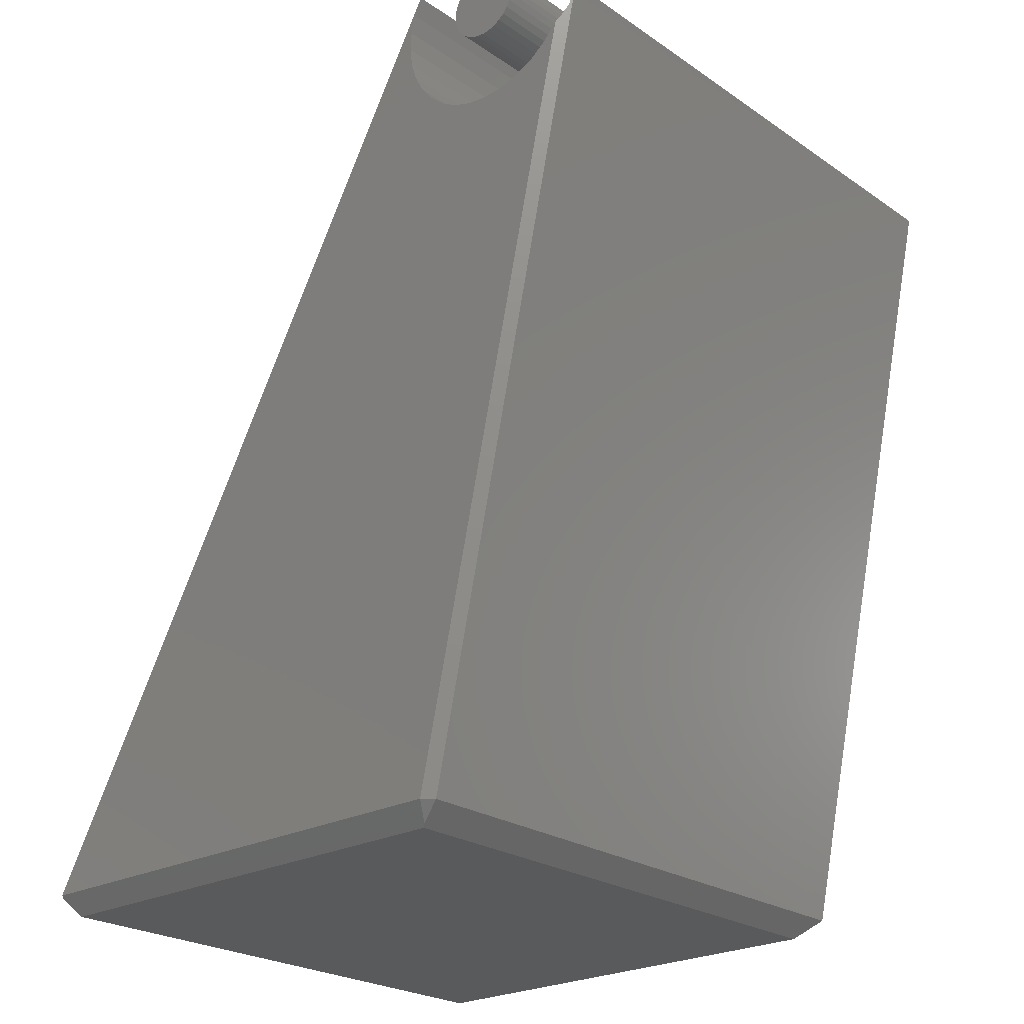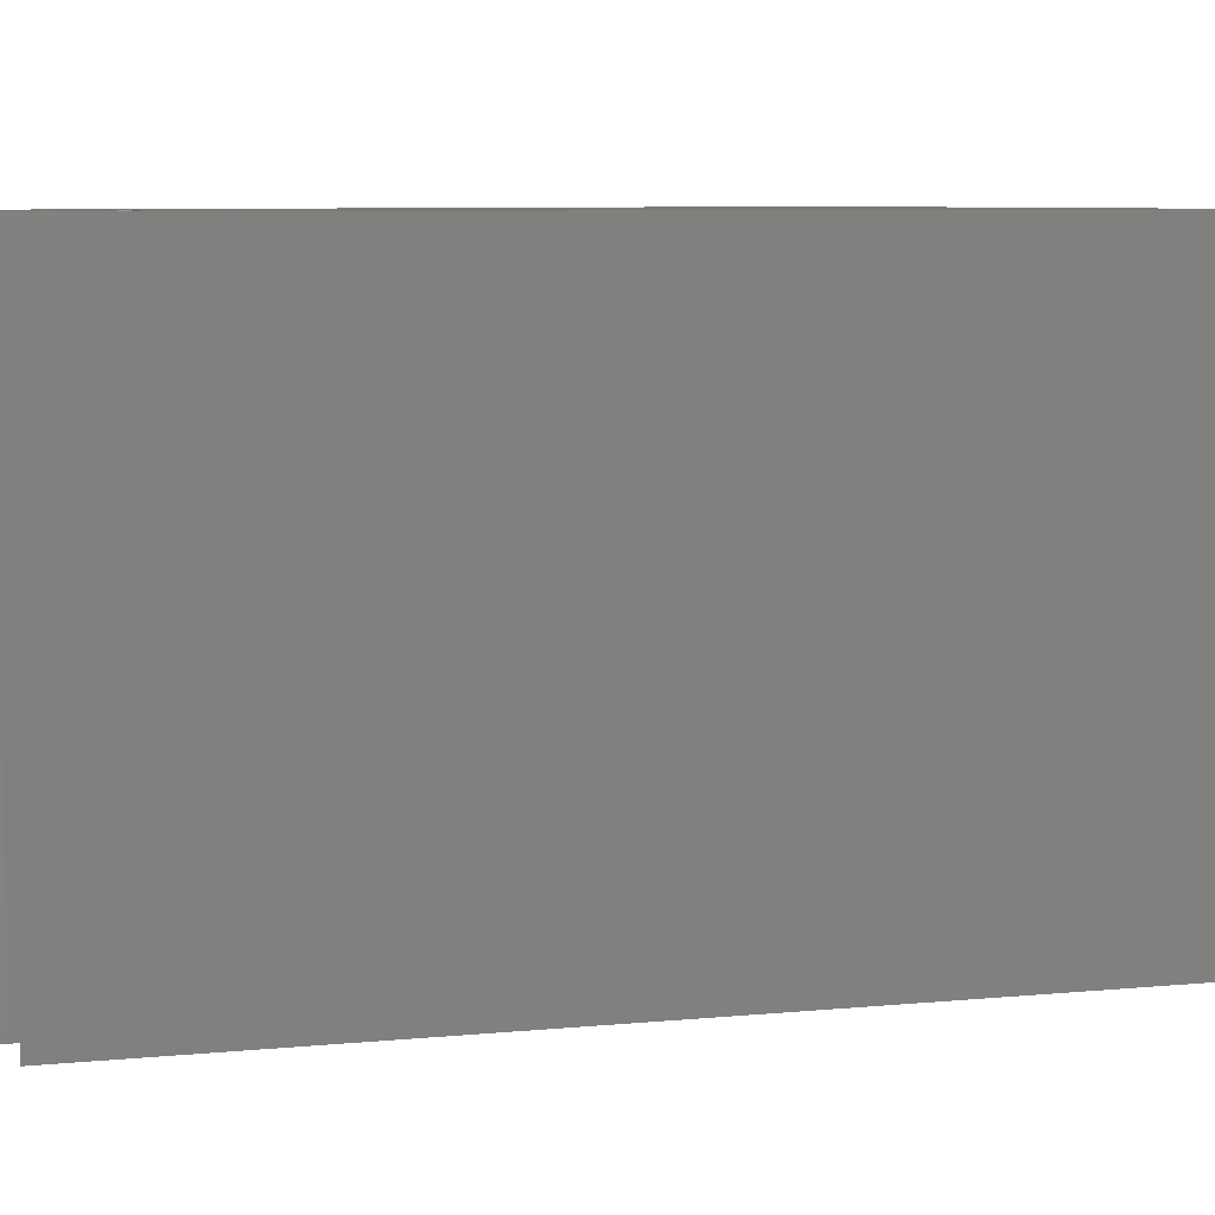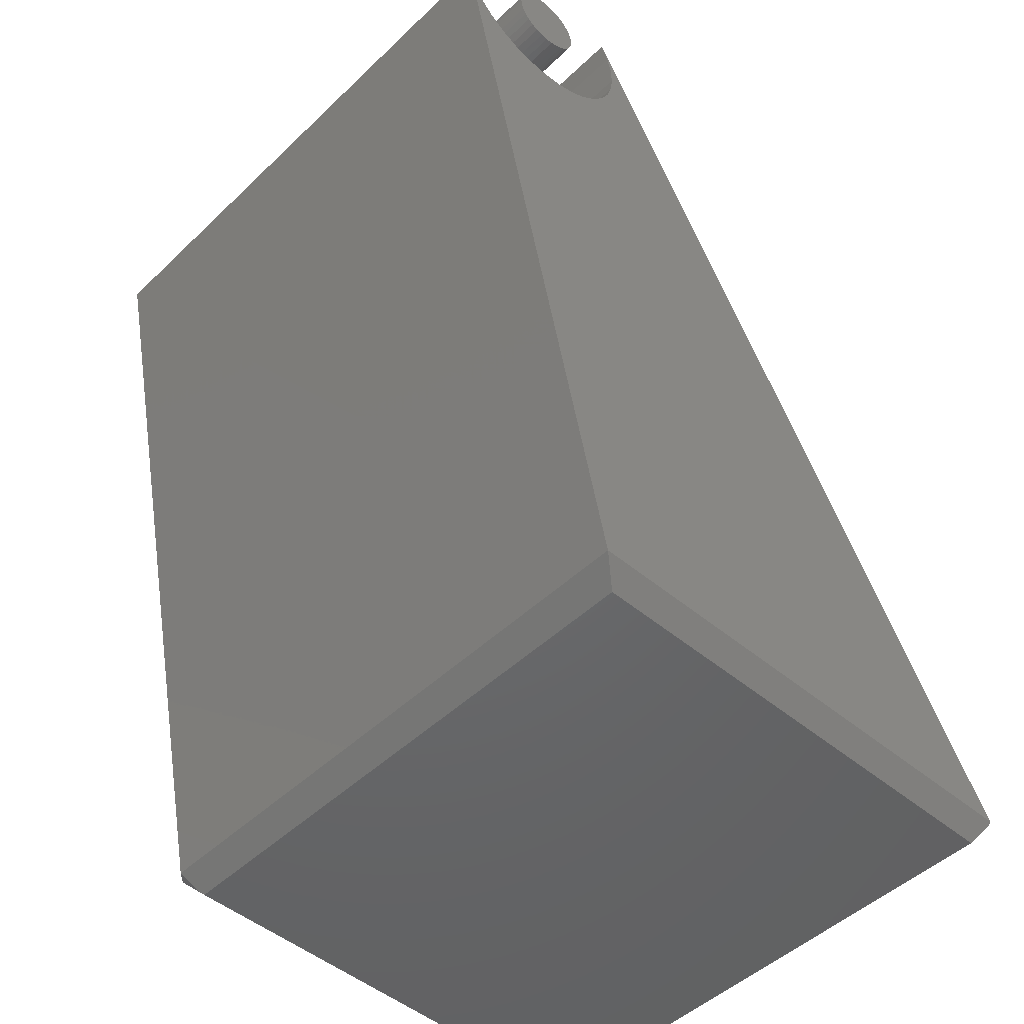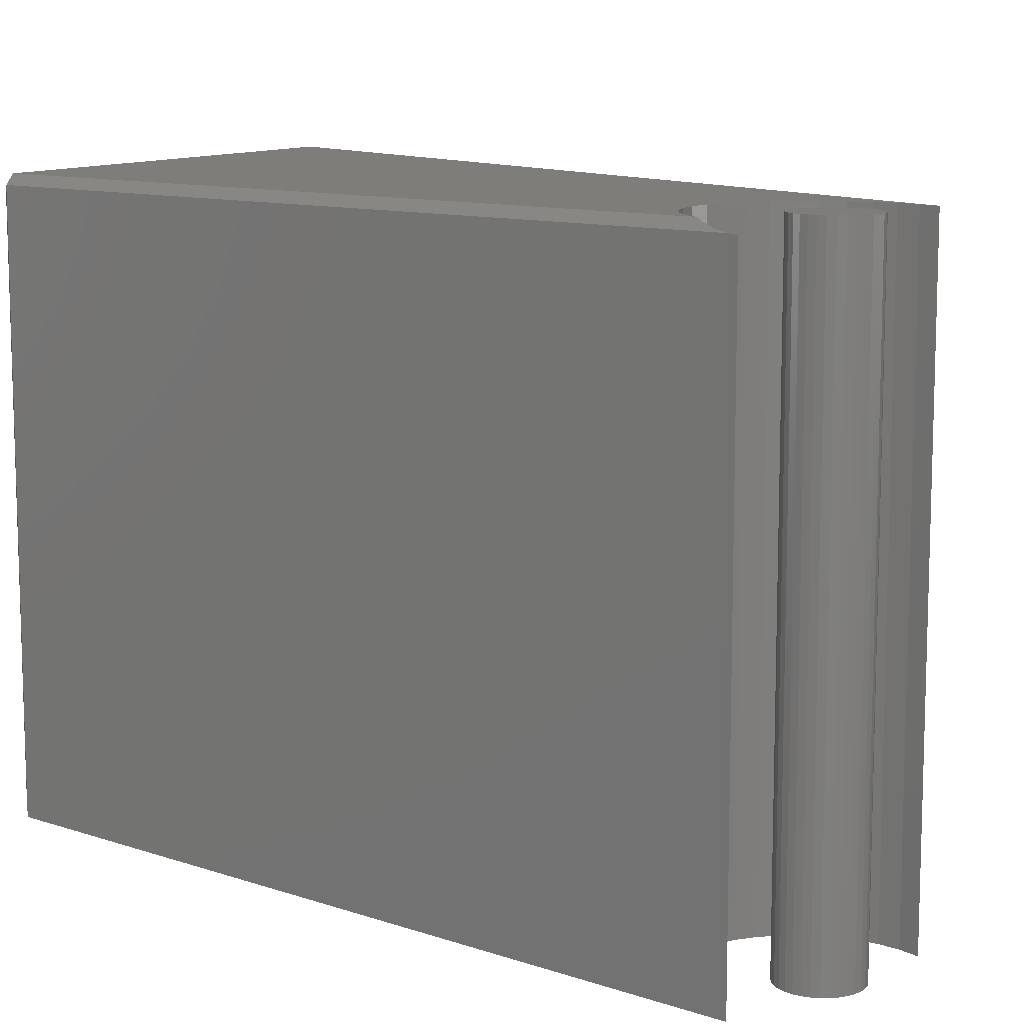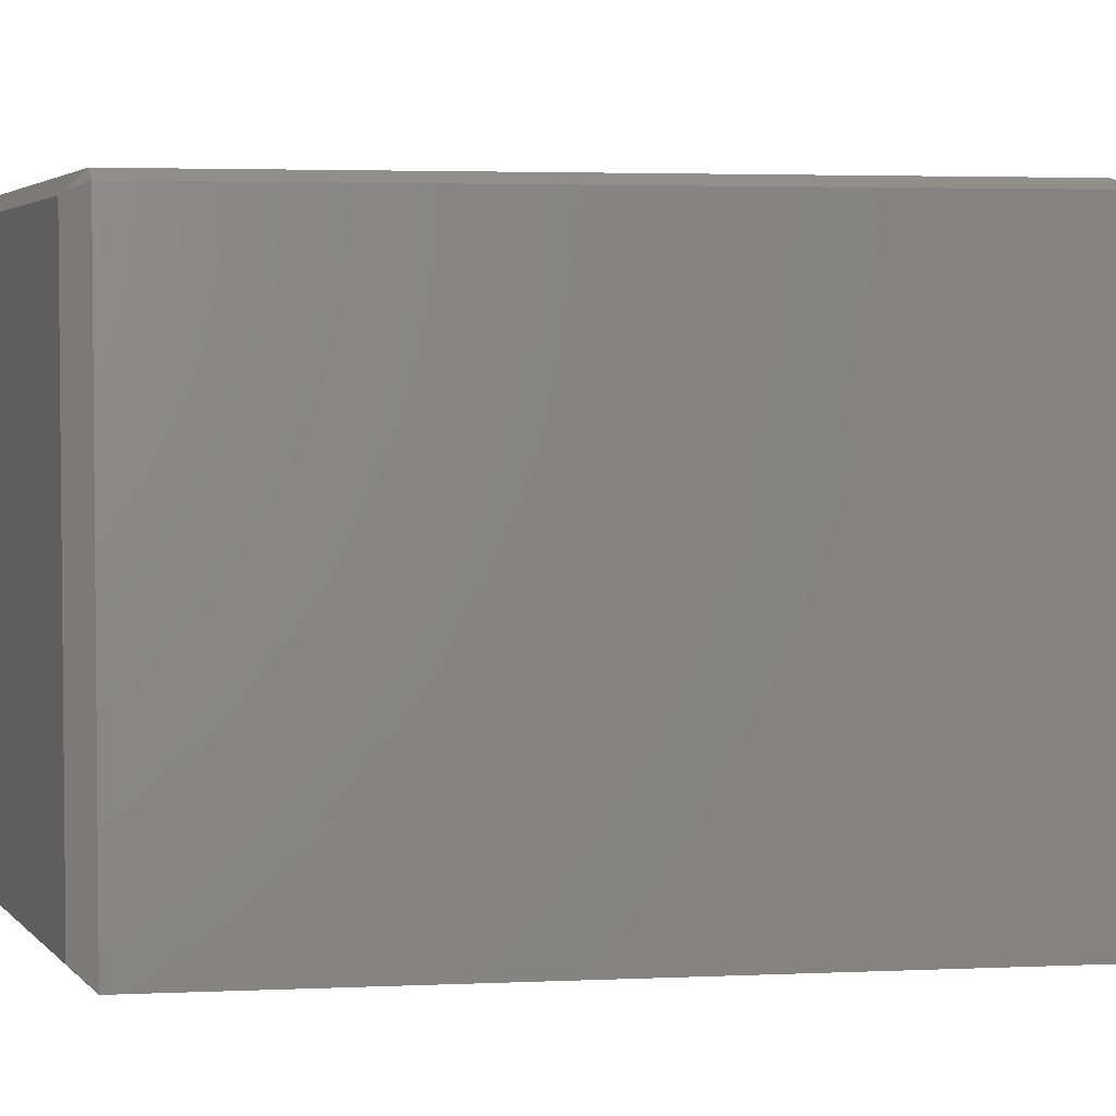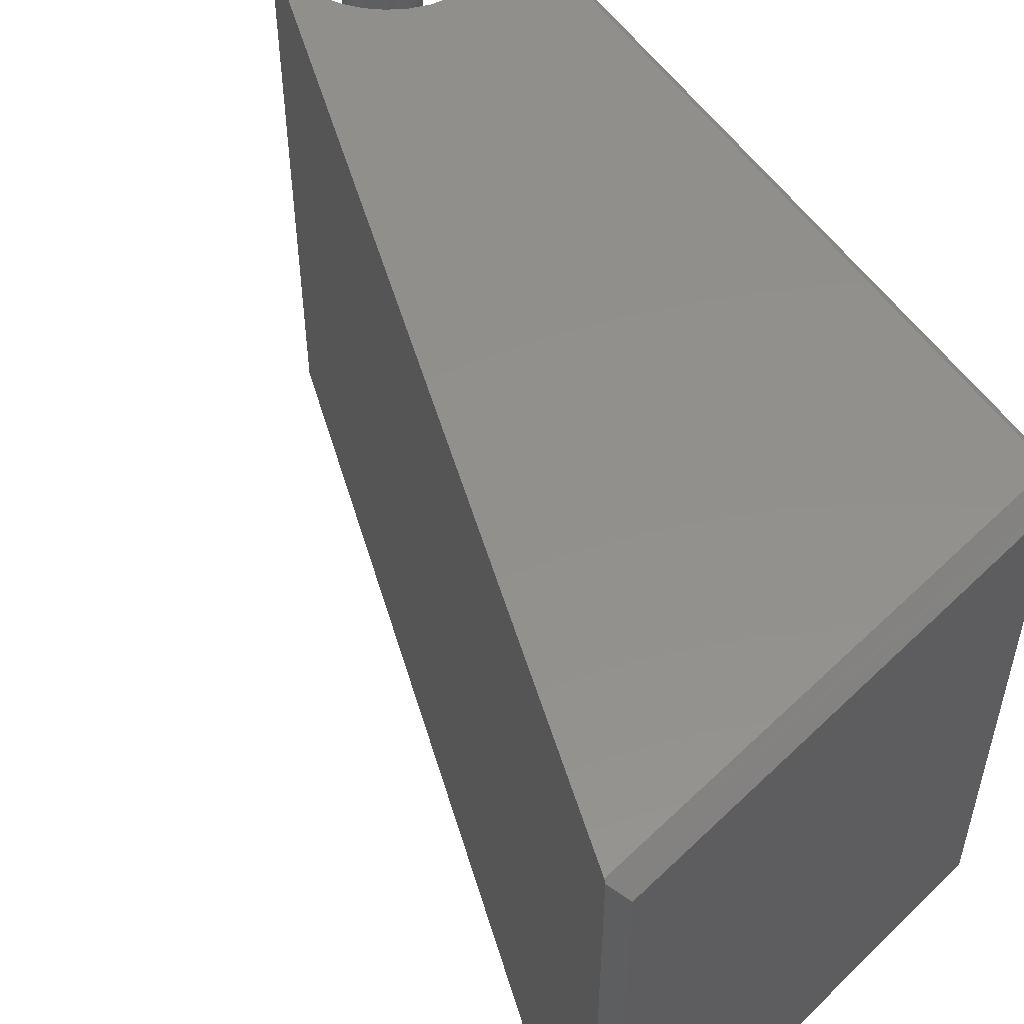
<metadata>
{"format":"stl","ext":"stl","renderer":"f3d","projection":"perspective","resolution":1024,"background":"white","views":[{"elev":-24.1,"azim":-138.1,"up":"+Z"},{"elev":7.4,"azim":45.4,"up":"+Y"},{"elev":-48.2,"azim":-43.3,"up":"+Z"},{"elev":10.7,"azim":-62.2,"up":"+Y"},{"elev":3.5,"azim":-111.0,"up":"+Y"},{"elev":53.3,"azim":134.2,"up":"+Y"}]}
</metadata>
<code>
# stl→obj: 116 verts, 224 faces
v -0.2608 -0.4766 0.6943
v -0.2667 -0.4766 0.6937
v -0.2724 -0.4766 0.692
v -0.2549 -0.4766 0.6937
v -0.2492 -0.4766 0.692
v -0.2776 -0.4766 0.6892
v -0.244 -0.4766 0.6892
v -0.2822 -0.4766 0.6855
v -0.2394 -0.4766 0.6855
v -0.2859 -0.4766 0.6809
v -0.2356 -0.4766 0.6809
v -0.2887 -0.4766 0.6756
v -0.2328 -0.4766 0.6756
v -0.2905 -0.4766 0.67
v -0.2311 -0.4766 0.67
v -0.2311 -0.4766 0.6582
v -0.2887 -0.4766 0.6525
v -0.2328 -0.4766 0.6525
v -0.2859 -0.4766 0.6472
v -0.2356 -0.4766 0.6472
v -0.2822 -0.4766 0.6427
v -0.2394 -0.4766 0.6427
v -0.2776 -0.4766 0.6389
v -0.244 -0.4766 0.6389
v -0.2724 -0.4766 0.6361
v -0.2492 -0.4766 0.6361
v -0.2667 -0.4766 0.6344
v -0.2608 -0.4766 0.6338
v -0.2549 -0.4766 0.6344
v -0.2305 -0.4766 0.6641
v -0.291 -0.4766 0.6641
v -0.2905 -0.4766 0.6582
v -0.2724 2.461e-18 0.692
v -0.2667 2.968e-18 0.6937
v -0.2608 3.36e-18 0.6943
v -0.2549 3.623e-18 0.6937
v -0.2492 3.747e-18 0.692
v -0.2776 1.86e-18 0.6892
v -0.244 3.727e-18 0.6892
v -0.2822 1.188e-18 0.6855
v -0.2394 3.564e-18 0.6855
v -0.2859 4.698e-19 0.6809
v -0.2356 3.263e-18 0.6809
v -0.2887 -2.663e-19 0.6756
v -0.2328 2.838e-18 0.6756
v -0.2905 -9.922e-19 0.67
v -0.2311 2.303e-18 0.67
v -0.2328 2.663e-19 0.6525
v -0.2887 -2.838e-18 0.6525
v -0.2311 9.922e-19 0.6582
v -0.2859 -3.263e-18 0.6472
v -0.2356 -4.698e-19 0.6472
v -0.2822 -3.564e-18 0.6427
v -0.2394 -1.188e-18 0.6427
v -0.2776 -3.727e-18 0.6389
v -0.244 -1.86e-18 0.6389
v -0.2724 -3.747e-18 0.6361
v -0.2492 -2.461e-18 0.6361
v -0.2667 -3.623e-18 0.6344
v -0.2608 -3.36e-18 0.6338
v -0.2549 -2.968e-18 0.6344
v -0.2905 -2.303e-18 0.6582
v -0.291 -1.68e-18 0.6641
v -0.2305 1.68e-18 0.6641
v 0.195 -3.905e-17 0.01562
v 0.1961 -0.001994 0.01363
v 0.1882 -0.01562 -2.264e-17
v -0.1943 -0.01562 7.78e-19
v -0.197 -0.01346 0.002191
v -0.2054 -6.129e-17 0.01544
v -0.1943 -0.4609 5.022e-17
v 0.1882 -0.4609 2.68e-17
v -0.1905 1.594e-17 0.7037
v -0.1905 -0.4766 0.7037
v 0.195 -0.4766 0.01562
v 0.1961 -0.4746 0.01363
v -0.2133 -0.4766 0.01526
v -0.2134 -0.007812 0.01544
v -0.2631 -9.717e-18 0.5727
v -0.2463 -8.558e-18 0.5747
v -0.2302 -6.79e-18 0.58
v -0.2164 -5.101e-18 0.5883
v -0.2043 -3.249e-18 0.599
v -0.1944 -1.292e-18 0.6116
v -0.1868 7.065e-19 0.6258
v -0.1819 2.682e-18 0.6412
v -0.1797 4.572e-18 0.6571
v -0.1805 6.315e-18 0.6732
v -0.1842 7.855e-18 0.6889
v -0.3364 -9.832e-18 0.6083
v -0.3251 -1.059e-17 0.5958
v -0.3115 -1.097e-17 0.5856
v -0.2963 -1.094e-17 0.5782
v -0.28 -1.052e-17 0.5739
v -0.3495 -0.007359 0.6334
v -0.3516 -0.4766 0.6406
v -0.3516 -0.007812 0.6406
v -0.3453 -0.005476 0.6229
v -0.3399 -0.002289 0.6133
v -0.1842 -0.4766 0.6889
v -0.1805 -0.4766 0.6732
v -0.1797 -0.4766 0.6571
v -0.1819 -0.4766 0.6412
v -0.1868 -0.4766 0.6258
v -0.1944 -0.4766 0.6116
v -0.2043 -0.4766 0.599
v -0.2164 -0.4766 0.5883
v -0.2302 -0.4766 0.58
v -0.2465 -0.4766 0.5747
v -0.2635 -0.4766 0.5727
v -0.2806 -0.4766 0.574
v -0.2971 -0.4766 0.5786
v -0.3125 -0.4766 0.5862
v -0.3261 -0.4766 0.5967
v -0.3374 -0.4766 0.6096
v -0.346 -0.4766 0.6244
f 1 2 3
f 4 1 3
f 4 3 5
f 5 3 6
f 5 6 7
f 7 6 8
f 7 8 9
f 9 8 10
f 9 10 11
f 11 10 12
f 11 12 13
f 13 12 14
f 13 14 15
f 16 17 18
f 18 17 19
f 18 19 20
f 20 19 21
f 20 21 22
f 22 21 23
f 22 23 24
f 24 23 25
f 24 25 26
f 26 25 27
f 26 27 28
f 26 28 29
f 15 14 30
f 30 14 31
f 30 31 16
f 16 31 32
f 16 32 17
f 33 34 35
f 33 35 36
f 37 33 36
f 38 33 37
f 39 38 37
f 40 38 39
f 41 40 39
f 42 40 41
f 43 42 41
f 44 42 43
f 45 44 43
f 46 44 45
f 47 46 45
f 48 49 50
f 51 49 48
f 52 51 48
f 53 51 52
f 54 53 52
f 55 53 54
f 56 55 54
f 57 55 56
f 58 57 56
f 59 57 58
f 60 59 58
f 61 60 58
f 49 62 50
f 50 62 63
f 50 63 64
f 64 63 46
f 64 46 47
f 64 30 50
f 50 30 16
f 50 16 48
f 48 16 18
f 48 18 52
f 52 18 20
f 52 20 54
f 54 20 22
f 54 22 56
f 56 22 24
f 56 24 58
f 58 24 26
f 58 26 61
f 61 26 29
f 61 29 60
f 60 29 28
f 60 28 59
f 59 28 27
f 59 27 57
f 57 27 25
f 57 25 55
f 55 25 23
f 55 23 53
f 53 23 21
f 53 21 51
f 51 21 19
f 51 19 49
f 49 19 17
f 49 17 62
f 62 17 32
f 62 32 63
f 63 32 31
f 63 31 46
f 46 31 14
f 46 14 44
f 44 14 12
f 44 12 42
f 42 12 10
f 42 10 40
f 40 10 8
f 40 8 38
f 38 8 6
f 38 6 33
f 33 6 3
f 33 3 34
f 34 3 2
f 34 2 35
f 35 2 1
f 35 1 36
f 36 1 4
f 36 4 37
f 37 4 5
f 37 5 39
f 39 5 7
f 39 7 41
f 41 7 9
f 41 9 43
f 43 9 11
f 43 11 45
f 45 11 13
f 45 13 47
f 47 13 15
f 47 15 64
f 64 15 30
f 65 66 67
f 65 67 68
f 65 68 69
f 65 69 70
f 68 67 71
f 71 67 72
f 65 73 74
f 65 74 75
f 65 75 76
f 65 76 66
f 77 71 75
f 75 71 72
f 75 72 76
f 66 76 67
f 67 76 72
f 77 78 69
f 77 69 68
f 77 68 71
f 69 78 70
f 65 70 79
f 65 79 80
f 65 80 81
f 65 81 82
f 65 82 83
f 65 83 84
f 65 84 85
f 65 85 86
f 65 86 87
f 65 87 88
f 65 88 89
f 65 89 73
f 70 90 91
f 70 91 92
f 70 92 93
f 70 93 94
f 70 94 79
f 78 77 95
f 95 77 96
f 95 96 97
f 78 95 98
f 78 98 99
f 78 99 90
f 78 90 70
f 75 74 100
f 75 100 101
f 75 101 102
f 75 102 103
f 75 103 104
f 75 104 105
f 75 105 106
f 75 106 107
f 75 107 108
f 75 108 109
f 75 109 110
f 75 110 77
f 77 110 111
f 77 111 112
f 77 112 113
f 77 113 114
f 77 114 115
f 77 115 116
f 77 116 96
f 116 95 96
f 95 97 96
f 90 99 115
f 90 115 114
f 90 114 91
f 94 110 79
f 79 110 109
f 79 109 80
f 80 109 108
f 80 108 81
f 110 94 111
f 111 94 93
f 111 93 112
f 112 93 92
f 112 92 113
f 113 92 91
f 113 91 114
f 95 116 98
f 98 116 115
f 98 115 99
f 86 102 87
f 87 102 101
f 87 101 88
f 88 101 100
f 88 100 89
f 89 100 74
f 89 74 73
f 102 86 103
f 103 86 85
f 103 85 104
f 104 85 84
f 104 84 105
f 105 84 83
f 105 83 106
f 106 83 82
f 106 82 107
f 107 82 81
f 107 81 108

</code>
